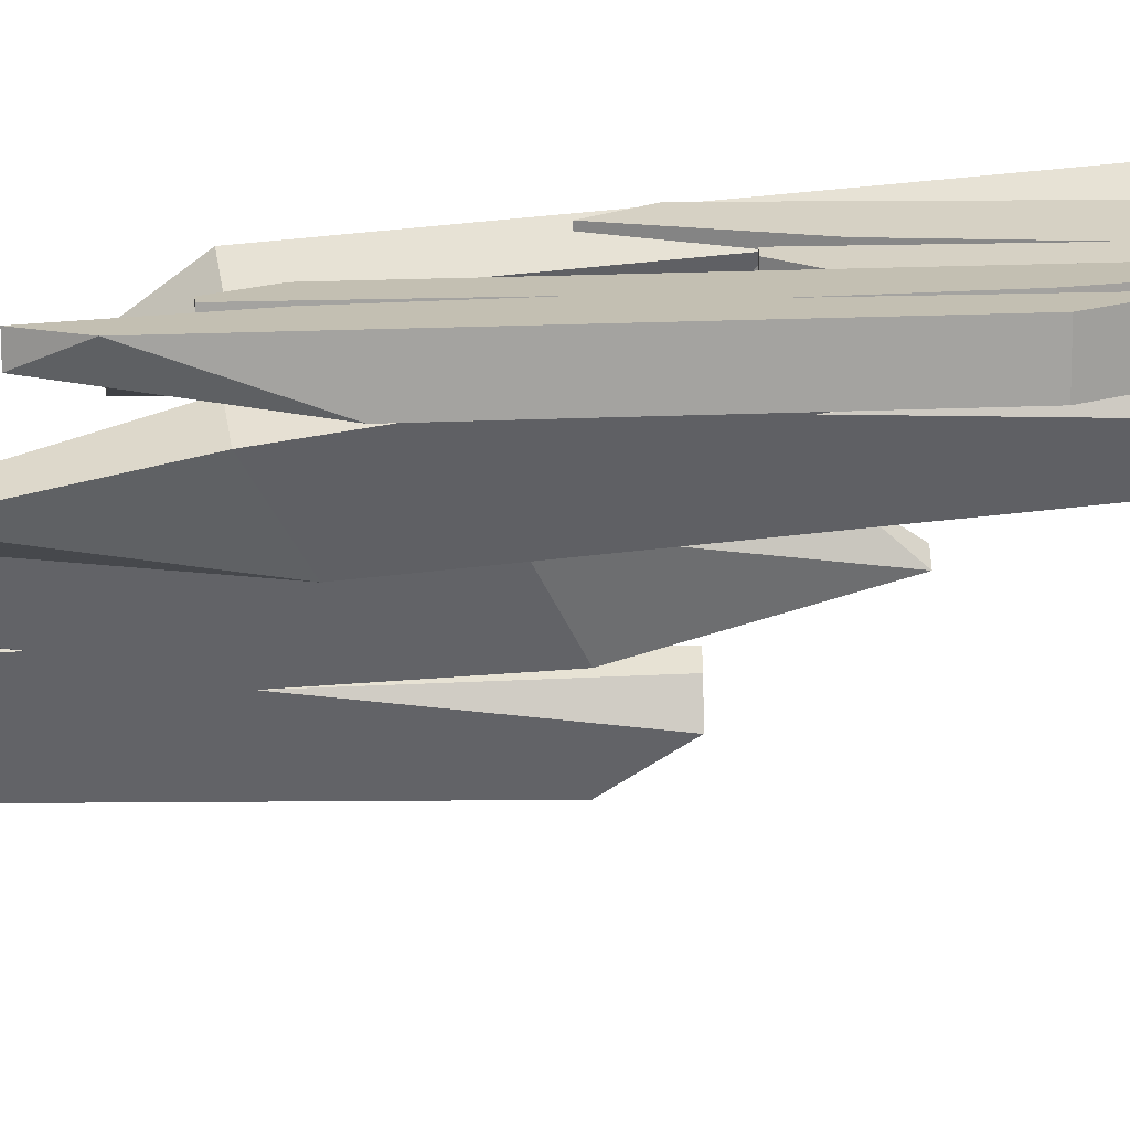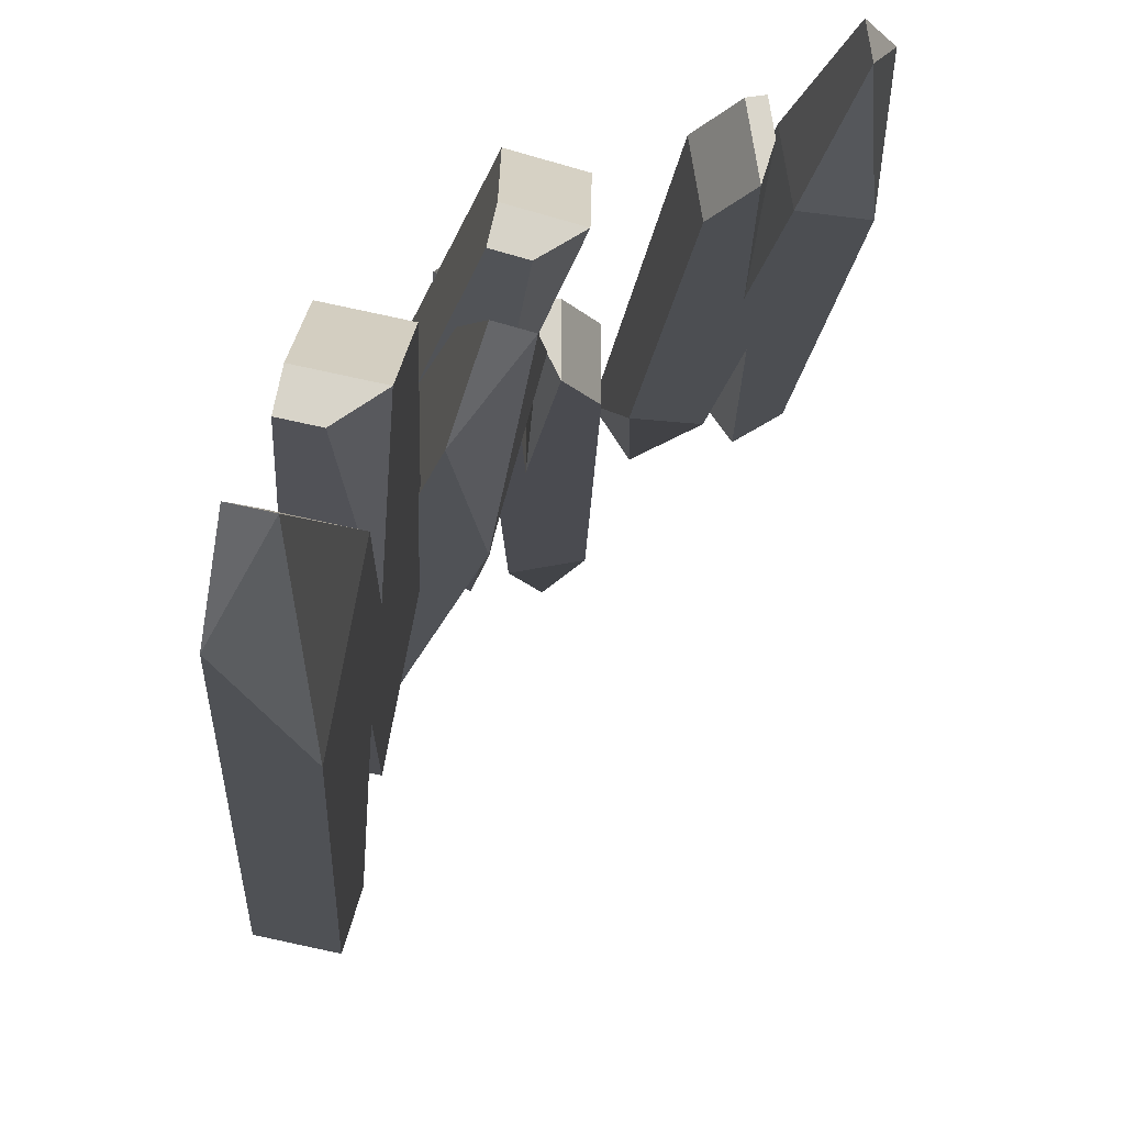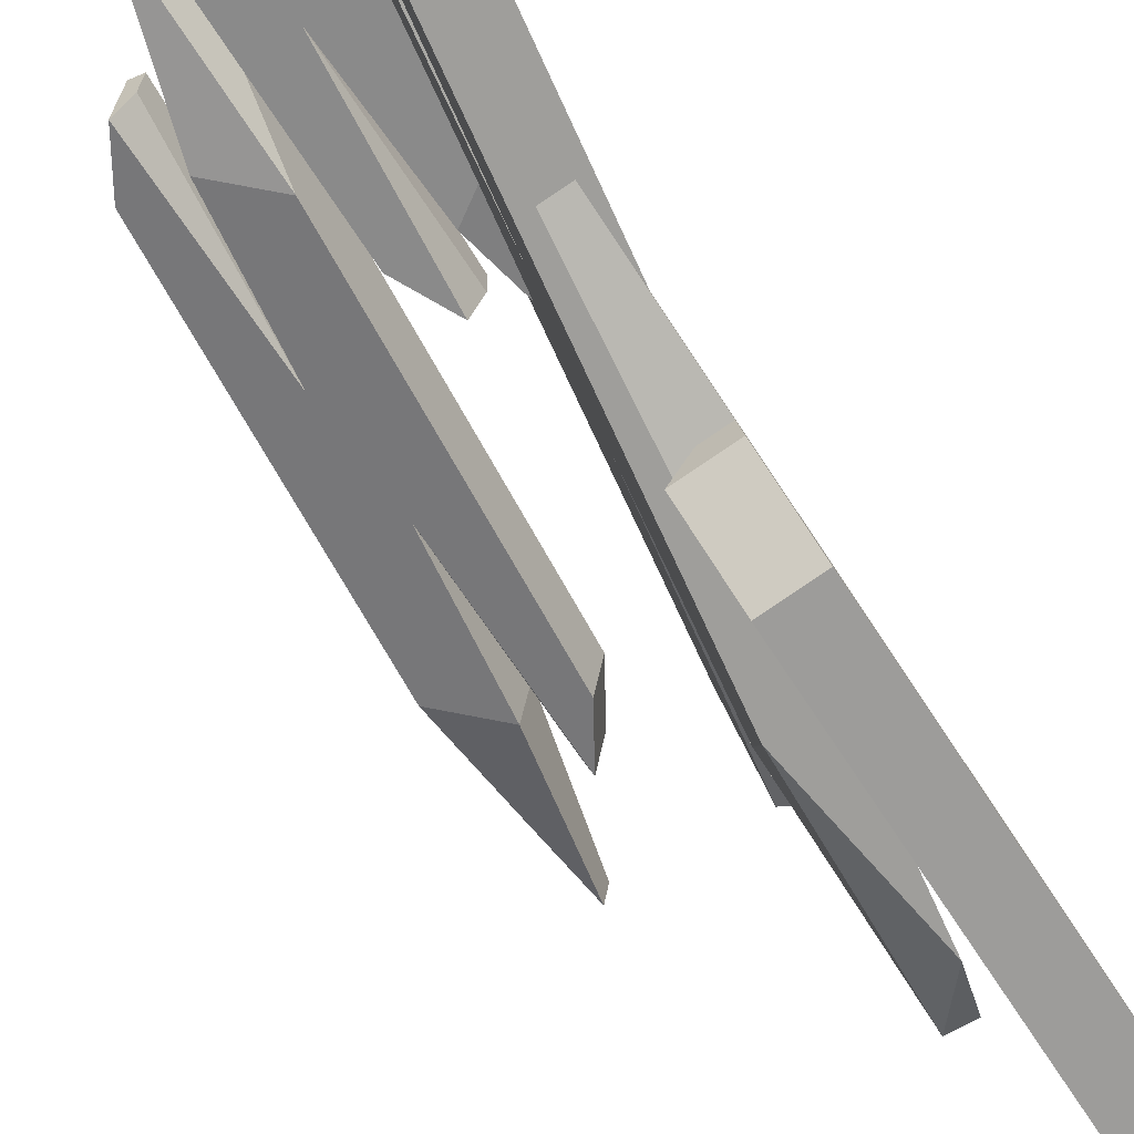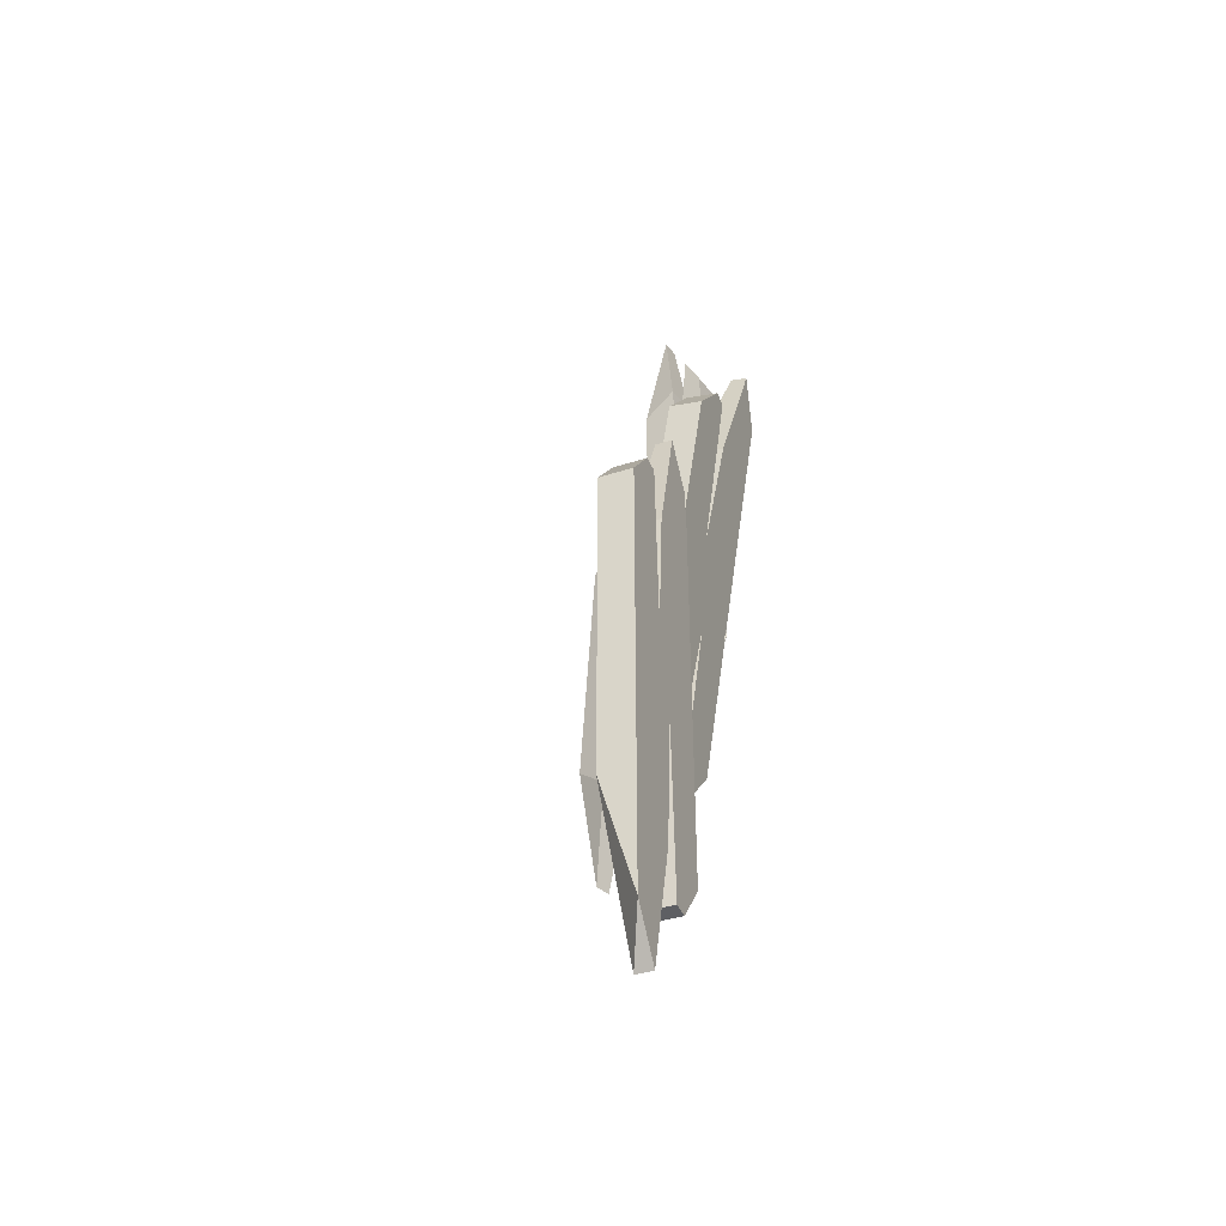
<metadata>
{"format":"obj","ext":"obj","renderer":"f3d","projection":"perspective","resolution":1024,"background":"white","views":[{"elev":27.0,"azim":89.3,"up":"+Z"},{"elev":-14.6,"azim":-1.3,"up":"+Z"},{"elev":-63.4,"azim":-148.2,"up":"+Z"},{"elev":-40.9,"azim":-146.5,"up":"+Y"}]}
</metadata>
<code>
g _Combined_Vis3_1
v 0.5 4 0.25
v 0.375 4.25 0.25
v 0.375 4.25 0.125
v 0.375 4.25 0.125
v 0.5 3.324 2.186e-08
v 0.5 4 0.25
v 0.375 4.25 0.125
v 0.25 3.5 0
v 0.5 3.324 2.186e-08
v 0.125 3.75 -1.093e-08
v 0.2125 2.75 -3.278e-09
v 0.1875 3.75 0.125
v 0.375 4.25 0.25
v 0.25 3.5 0.25
v 0.25 3.5 0
v 0.375 4.25 0.125
v 0.5 2.5 0.25
v 0.5 4 0.25
v 0.5 3.324 2.186e-08
v 0.5 2.5 2.186e-08
v 0.125 3.75 0.25
v 6.755e-08 3.5 0.25
v 8.941e-08 3.5 -2.186e-08
v 0.125 3.75 -1.093e-08
v 0.2125 2.75 -3.278e-09
v 0.5 3.324 2.186e-08
v 0.25 3.5 0
v 0.5 2.5 2.186e-08
v -2.98e-08 2.5 -2.186e-08
v 0.125 3.75 -1.093e-08
v 8.941e-08 3.5 -2.186e-08
v 0.1875 3.75 0.25
v 0.125 3.75 0.25
v 0.125 3.75 -1.093e-08
v 0.1875 3.75 0.125
v 0.2125 2.75 0.25
v 0.1875 3.75 0.25
v 0.1875 3.75 0.125
v 0.2125 2.75 -3.278e-09
v 0.25 3.5 0.25
v 0.2125 2.75 0.25
v 0.2125 2.75 -3.278e-09
v 0.25 3.5 0
v -2.98e-08 2.5 -2.186e-08
v 8.941e-08 3.5 -2.186e-08
v 6.755e-08 3.5 0.25
v -5.166e-08 2.5 0.25
v 0.5 4 0.25
v 0.25 3.5 0.25
v 0.375 4.25 0.25
v 0.5 2.5 0.25
v 0.2125 2.75 0.25
v -5.166e-08 2.5 0.25
v 6.755e-08 3.5 0.25
v 0.1875 3.75 0.25
v 0.125 3.75 0.25
v 0.8891 2.266 0.3529
v 1.031 2.026 0.3765
v 0.8276 2.261 0.3427
v 0.8778 1.262 0.351
v 1.106 1.029 0.3889
v 0.6137 0.9913 0.3071
v 0.7848 2.007 0.3356
v 0.5015 2.487 0.2885
v 0.6058 2.746 0.3058
v 1.106 1.029 0.3889
v 1.031 2.026 0.3765
v 1.147 1.029 0.1423
v 1.072 2.026 0.1298
v 0.8258 2.007 0.08895
v 0.9188 1.262 0.1044
v 0.7848 2.007 0.3356
v 0.8778 1.262 0.351
v 0.9188 1.262 0.1044
v 0.8481 2.261 0.2194
v 0.8778 1.262 0.351
v 0.8276 2.261 0.3427
v 0.8481 2.261 0.2194
v 0.9301 2.266 0.1063
v 0.8276 2.261 0.3427
v 0.8891 2.266 0.3529
v 1.147 1.029 0.1423
v 1.072 2.026 0.1298
v 0.9301 2.266 0.1063
v 0.9188 1.262 0.1044
v 0.6547 0.9913 0.06049
v 0.5931 1.813 0.05025
v 0.8258 2.007 0.08895
v 0.9301 2.266 0.1063
v 1.072 2.026 0.1298
v 0.8891 2.266 0.3529
v 1.031 2.026 0.3765
v 0.6547 0.9913 0.06049
v 0.5931 1.813 0.05025
v 0.6137 0.9913 0.3071
v 0.5015 2.487 0.2885
v 0.6263 2.746 0.1825
v 0.8258 2.007 0.08895
v 0.6058 2.746 0.3058
v 0.7848 2.007 0.3356
v 0.8481 2.261 0.2194
v 0.9188 1.262 0.1044
v 0.9301 2.266 0.1063
v 0.5931 1.813 0.05025
v 0.8258 2.007 0.08895
v 0.6263 2.746 0.1825
v 0.5015 2.487 0.2885
v 0.5931 1.813 0.05025
v 0.6263 2.746 0.1825
v 0.6263 2.746 0.1825
v 0.6058 2.746 0.3058
v 0.5015 2.487 0.2885
v 0.8301 -0.2456 0.3431
v 0.6885 -0.005803 0.3195
v 0.8916 -0.2409 0.3533
v 0.8414 0.7581 0.345
v 0.6137 0.9913 0.3071
v 1.106 1.029 0.3889
v 0.9344 0.01315 0.3604
v 1.218 -0.4665 0.4075
v 1.113 -0.7252 0.3902
v 0.6885 -0.005803 0.3195
v 0.7295 -0.005803 0.07293
v 0.9754 0.01315 0.1138
v 0.8824 0.7581 0.09836
v 0.9344 0.01315 0.3604
v 0.8414 0.7581 0.345
v 0.8824 0.7581 0.09836
v 0.9121 -0.2409 0.23
v 0.8414 0.7581 0.345
v 0.8916 -0.2409 0.3533
v 0.9121 -0.2409 0.23
v 0.8711 -0.2456 0.09649
v 0.8916 -0.2409 0.3533
v 0.8301 -0.2456 0.3431
v 0.6547 0.9913 0.06049
v 0.7295 -0.005803 0.07293
v 0.8711 -0.2456 0.09649
v 0.8824 0.7581 0.09836
v 1.147 1.029 0.1423
v 1.208 0.208 0.1525
v 0.9754 0.01315 0.1138
v 0.8711 -0.2456 0.09649
v 0.7295 -0.005803 0.07293
v 0.8301 -0.2456 0.3431
v 0.6885 -0.005803 0.3195
v 1.208 0.208 0.1525
v 1.218 -0.4665 0.4075
v 1.134 -0.7252 0.2669
v 0.9754 0.01315 0.1138
v 1.113 -0.7252 0.3902
v 0.9344 0.01315 0.3604
v 0.9121 -0.2409 0.23
v 0.8824 0.7581 0.09836
v 0.8711 -0.2456 0.09649
v 1.208 0.208 0.1525
v 0.9754 0.01315 0.1138
v 1.134 -0.7252 0.2669
v 1.218 -0.4665 0.4075
v 1.208 0.208 0.1525
v 1.134 -0.7252 0.2669
v 1.134 -0.7252 0.2669
v 1.113 -0.7252 0.3902
v 1.218 -0.4665 0.4075
v 1.272e-07 1 0.25
v 0.125 0.75 0.25
v 0.125 0.75 0.125
v 0.125 0.75 0.125
v 6.838e-08 1.676 -2.186e-08
v 1.272e-07 1 0.25
v 0.125 0.75 0.125
v 0.25 1.5 0
v 6.838e-08 1.676 -2.186e-08
v 0.375 1.25 1.093e-08
v 0.2875 2.25 3.278e-09
v 0.3125 1.25 0.125
v 0.125 0.75 0.25
v 0.25 1.5 0.25
v 0.25 1.5 0
v 0.125 0.75 0.125
v 1.272e-07 1 0.25
v 6.838e-08 1.676 -2.186e-08
v 0.375 1.25 0.25
v 0.5 1.5 0.25
v 0.5 1.5 2.186e-08
v 0.375 1.25 1.093e-08
v 0.2875 2.25 3.278e-09
v 6.838e-08 1.676 -2.186e-08
v 0.25 1.5 0
v -2.98e-08 2.5 -2.186e-08
v 0.5 2.5 2.186e-08
v 0.375 1.25 1.093e-08
v 0.5 1.5 2.186e-08
v 0.3125 1.25 0.25
v 0.375 1.25 0.25
v 0.375 1.25 1.093e-08
v 0.3125 1.25 0.125
v 0.2875 2.25 0.25
v 0.3125 1.25 0.25
v 0.3125 1.25 0.125
v 0.2875 2.25 3.278e-09
v 0.25 1.5 0.25
v 0.2875 2.25 0.25
v 0.2875 2.25 3.278e-09
v 0.25 1.5 0
v 0.5 1.5 2.186e-08
v 0.5 1.5 0.25
v 1.272e-07 1 0.25
v 0.25 1.5 0.25
v 0.125 0.75 0.25
v -5.166e-08 2.5 0.25
v 0.2875 2.25 0.25
v 0.5 2.5 0.25
v 0.5 1.5 0.25
v 0.3125 1.25 0.25
v 0.375 1.25 0.25
v -0.2753 3.022 0.3129
v -0.3803 3.347 0.07416
v -0.26 3.365 0.04562
v -0.26 3.365 0.04562
v 0.08964 2.179 0.2264
v -0.2753 3.022 0.3129
v -0.26 3.365 0.04562
v -0.06108 2.408 -0.2652
v 0.08964 2.179 0.2264
v -0.1662 2.733 -0.5039
v 0.05886 1.433 -0.3727
v -0.2569 2.715 -0.3505
v -0.3803 3.347 0.07416
v -0.3018 2.372 -0.2081
v -0.06108 2.408 -0.2652
v -0.26 3.365 0.04562
v 0.0001234 1.073 0.2476
v -0.2753 3.022 0.3129
v 0.08964 2.179 0.2264
v 0.2409 1.108 0.1905
v -0.4069 2.697 -0.4468
v -0.4202 2.372 -0.7073
v -0.1794 2.408 -0.7643
v -0.1662 2.733 -0.5039
v 0.05886 1.433 -0.3727
v 0.08964 2.179 0.2264
v -0.06108 2.408 -0.2652
v 0.2409 1.108 0.1905
v 0.004166 1.108 -0.8079
v -0.1662 2.733 -0.5039
v -0.1794 2.408 -0.7643
v -0.3773 2.697 -0.322
v -0.4069 2.697 -0.4468
v -0.1662 2.733 -0.5039
v -0.2569 2.715 -0.3505
v -0.1819 1.397 -0.3156
v -0.3773 2.697 -0.322
v -0.2569 2.715 -0.3505
v 0.05886 1.433 -0.3727
v -0.3018 2.372 -0.2081
v -0.1819 1.397 -0.3156
v 0.05886 1.433 -0.3727
v -0.06108 2.408 -0.2652
v 0.004166 1.108 -0.8079
v -0.1794 2.408 -0.7643
v -0.4202 2.372 -0.7073
v -0.2366 1.073 -0.7508
v -0.2753 3.022 0.3129
v -0.3018 2.372 -0.2081
v -0.3803 3.347 0.07416
v 0.0001234 1.073 0.2476
v -0.1819 1.397 -0.3156
v -0.2366 1.073 -0.7508
v -0.4202 2.372 -0.7073
v -0.3773 2.697 -0.322
v -0.4069 2.697 -0.4468
v 0.03883 -0.8766 -0.8161
v 0.1439 -1.202 -0.5774
v 0.2643 -1.184 -0.6059
v 0.2643 -1.184 -0.6059
v 0.1554 0.03818 -0.8437
v 0.03883 -0.8766 -0.8161
v 0.2643 -1.184 -0.6059
v 0.3061 -0.191 -0.3522
v 0.1554 0.03818 -0.8437
v 0.4112 -0.5159 -0.1135
v 0.1862 0.7836 -0.2447
v 0.2612 -0.5338 -0.2098
v 0.1439 -1.202 -0.5774
v 0.06537 -0.2269 -0.2951
v 0.3061 -0.191 -0.3522
v 0.2643 -1.184 -0.6059
v 0.03883 -0.8766 -0.8161
v 0.1554 0.03818 -0.8437
v 0.1704 -0.5518 -0.05642
v 0.1837 -0.2269 0.2041
v 0.4245 -0.191 0.147
v 0.4112 -0.5159 -0.1135
v 0.1862 0.7836 -0.2447
v 0.1554 0.03818 -0.8437
v 0.3061 -0.191 -0.3522
v 0.004166 1.108 -0.8079
v 0.2409 1.108 0.1905
v 0.4112 -0.5159 -0.1135
v 0.4245 -0.191 0.147
v 0.1409 -0.5518 -0.1812
v 0.1704 -0.5518 -0.05642
v 0.4112 -0.5159 -0.1135
v 0.2612 -0.5338 -0.2098
v -0.05457 0.7477 -0.1876
v 0.1409 -0.5518 -0.1812
v 0.2612 -0.5338 -0.2098
v 0.1862 0.7836 -0.2447
v 0.06537 -0.2269 -0.2951
v -0.05457 0.7477 -0.1876
v 0.1862 0.7836 -0.2447
v 0.3061 -0.191 -0.3522
v 0.4245 -0.191 0.147
v 0.1837 -0.2269 0.2041
v 0.03883 -0.8766 -0.8161
v 0.06537 -0.2269 -0.2951
v 0.1439 -1.202 -0.5774
v -0.2366 1.073 -0.7508
v -0.05457 0.7477 -0.1876
v 0.0001234 1.073 0.2476
v 0.1837 -0.2269 0.2041
v 0.1409 -0.5518 -0.1812
v 0.1704 -0.5518 -0.05642
v -0.4837 -2.47 -1.726
v -0.4301 -2.798 -1.475
v -0.3079 -2.798 -1.501
v -0.3079 -2.798 -1.501
v -0.2393 -1.582 -1.778
v -0.4837 -2.47 -1.726
v -0.3079 -2.798 -1.501
v -0.132 -1.813 -1.276
v -0.2393 -1.582 -1.778
v -0.07831 -2.141 -1.025
v -0.1159 -0.8283 -1.201
v -0.2274 -2.141 -1.125
v -0.4301 -2.798 -1.475
v -0.3764 -1.813 -1.224
v -0.132 -1.813 -1.276
v -0.3079 -2.798 -1.501
v -0.4837 -0.5 -1.726
v -0.4837 -2.47 -1.726
v -0.2393 -1.582 -1.778
v -0.2393 -0.5 -1.778
v -0.3228 -2.141 -0.973
v -0.2691 -1.813 -0.7222
v -0.02465 -1.813 -0.7745
v -0.07831 -2.141 -1.025
v -0.1159 -0.8283 -1.201
v -0.2393 -1.582 -1.778
v -0.132 -1.813 -1.276
v -0.2393 -0.5 -1.778
v -0.02465 -0.5 -0.7745
v -0.07831 -2.141 -1.025
v -0.02465 -1.813 -0.7745
v -0.3496 -2.141 -1.098
v -0.3228 -2.141 -0.973
v -0.07831 -2.141 -1.025
v -0.2274 -2.141 -1.125
v -0.3603 -0.8283 -1.149
v -0.3496 -2.141 -1.098
v -0.2274 -2.141 -1.125
v -0.1159 -0.8283 -1.201
v -0.3764 -1.813 -1.224
v -0.3603 -0.8283 -1.149
v -0.1159 -0.8283 -1.201
v -0.132 -1.813 -1.276
v -0.02465 -0.5 -0.7745
v -0.02465 -1.813 -0.7745
v -0.2691 -1.813 -0.7222
v -0.2691 -0.5 -0.7222
v -0.4837 -2.47 -1.726
v -0.3764 -1.813 -1.224
v -0.4301 -2.798 -1.475
v -0.4837 -0.5 -1.726
v -0.3603 -0.8283 -1.149
v -0.2691 -0.5 -0.7222
v -0.2691 -1.813 -0.7222
v -0.3496 -2.141 -1.098
v -0.3228 -2.141 -0.973
v -0.2691 1.47 -0.7222
v -0.3228 1.798 -0.973
v -0.2005 1.798 -0.9992
v -0.2005 1.798 -0.9992
v -0.02465 0.5815 -0.7745
v -0.2691 1.47 -0.7222
v -0.2005 1.798 -0.9992
v -0.132 0.8131 -1.276
v -0.02465 0.5815 -0.7745
v -0.1856 1.141 -1.527
v -0.1481 -0.1717 -1.351
v -0.281 1.141 -1.375
v -0.3228 1.798 -0.973
v -0.3764 0.8131 -1.224
v -0.132 0.8131 -1.276
v -0.2005 1.798 -0.9992
v -0.2691 1.47 -0.7222
v -0.02465 0.5815 -0.7745
v -0.4301 1.141 -1.475
v -0.4837 0.8131 -1.726
v -0.2393 0.8131 -1.778
v -0.1856 1.141 -1.527
v -0.1481 -0.1717 -1.351
v -0.02465 0.5815 -0.7745
v -0.132 0.8131 -1.276
v -0.02465 -0.5 -0.7745
v -0.2393 -0.5 -1.778
v -0.1856 1.141 -1.527
v -0.2393 0.8131 -1.778
v -0.4033 1.141 -1.349
v -0.4301 1.141 -1.475
v -0.1856 1.141 -1.527
v -0.281 1.141 -1.375
v -0.3925 -0.1717 -1.299
v -0.4033 1.141 -1.349
v -0.281 1.141 -1.375
v -0.1481 -0.1717 -1.351
v -0.3764 0.8131 -1.224
v -0.3925 -0.1717 -1.299
v -0.1481 -0.1717 -1.351
v -0.132 0.8131 -1.276
v -0.2393 0.8131 -1.778
v -0.4837 0.8131 -1.726
v -0.2691 1.47 -0.7222
v -0.3764 0.8131 -1.224
v -0.3228 1.798 -0.973
v -0.2691 -0.5 -0.7222
v -0.3925 -0.1717 -1.299
v -0.4837 -0.5 -1.726
v -0.4837 0.8131 -1.726
v -0.4033 1.141 -1.349
v -0.4301 1.141 -1.475
g _Combined_Vis3_1_0
f 3 2 1
f 6 5 4
f 9 8 7
f 12 11 10
f 15 14 13
f 16 15 13
f 19 18 17
f 20 19 17
f 23 22 21
f 24 23 21
f 27 26 25
f 26 28 25
f 25 28 29
f 25 29 30
f 29 31 30
f 34 33 32
f 35 34 32
f 38 37 36
f 39 38 36
f 42 41 40
f 43 42 40
f 46 45 44
f 47 46 44
f 50 49 48
f 49 51 48
f 51 49 52
f 51 52 53
f 54 53 52
f 54 52 55
f 56 54 55
f 59 58 57
f 59 60 58
f 60 61 58
f 61 60 62
f 60 63 62
f 64 62 63
f 64 63 65
f 68 67 66
f 68 69 67
f 72 71 70
f 72 73 71
f 76 75 74
f 76 77 75
f 80 79 78
f 80 81 79
f 84 83 82
f 84 82 85
f 82 86 85
f 85 86 87
f 85 87 88
f 91 90 89
f 91 92 90
f 95 94 93
f 95 96 94
f 99 98 97
f 99 100 98
f 103 102 101
f 106 105 104
f 109 108 107
f 112 111 110
f 115 114 113
f 115 116 114
f 116 117 114
f 117 116 118
f 116 119 118
f 120 118 119
f 120 119 121
f 93 122 95
f 93 123 122
f 126 125 124
f 126 127 125
f 130 129 128
f 130 131 129
f 134 133 132
f 134 135 133
f 138 137 136
f 138 136 139
f 136 140 139
f 139 140 141
f 139 141 142
f 145 144 143
f 145 146 144
f 66 147 68
f 66 148 147
f 151 150 149
f 151 152 150
f 155 154 153
f 158 157 156
f 161 160 159
f 164 163 162
f 167 166 165
f 170 169 168
f 173 172 171
f 176 175 174
f 179 178 177
f 180 179 177
f 182 181 47
f 44 182 47
f 185 184 183
f 186 185 183
f 189 188 187
f 188 190 187
f 187 190 191
f 187 191 192
f 191 193 192
f 196 195 194
f 197 196 194
f 200 199 198
f 201 200 198
f 204 203 202
f 205 204 202
f 207 206 20
f 17 207 20
f 210 209 208
f 209 211 208
f 211 209 212
f 211 212 213
f 214 213 212
f 214 212 215
f 216 214 215
f 219 218 217
f 222 221 220
f 225 224 223
f 228 227 226
f 231 230 229
f 232 231 229
f 235 234 233
f 236 235 233
f 239 238 237
f 240 239 237
f 243 242 241
f 242 244 241
f 241 244 245
f 241 245 246
f 245 247 246
f 250 249 248
f 251 250 248
f 254 253 252
f 255 254 252
f 258 257 256
f 259 258 256
f 262 261 260
f 263 262 260
f 266 265 264
f 265 267 264
f 267 265 268
f 267 268 269
f 270 269 268
f 270 268 271
f 272 270 271
f 275 274 273
f 278 277 276
f 281 280 279
f 284 283 282
f 287 286 285
f 288 287 285
f 290 289 263
f 260 290 263
f 293 292 291
f 294 293 291
f 297 296 295
f 296 298 295
f 295 298 299
f 295 299 300
f 299 301 300
f 304 303 302
f 305 304 302
f 308 307 306
f 309 308 306
f 312 311 310
f 313 312 310
f 315 314 236
f 233 315 236
f 318 317 316
f 317 319 316
f 319 317 320
f 319 320 321
f 322 321 320
f 322 320 323
f 324 322 323
f 327 326 325
f 330 329 328
f 333 332 331
f 336 335 334
f 339 338 337
f 340 339 337
f 343 342 341
f 344 343 341
f 347 346 345
f 348 347 345
f 351 350 349
f 350 352 349
f 349 352 353
f 349 353 354
f 353 355 354
f 358 357 356
f 359 358 356
f 362 361 360
f 363 362 360
f 366 365 364
f 367 366 364
f 370 369 368
f 371 370 368
f 374 373 372
f 373 375 372
f 375 373 376
f 375 376 377
f 378 377 376
f 378 376 379
f 380 378 379
f 383 382 381
f 386 385 384
f 389 388 387
f 392 391 390
f 395 394 393
f 396 395 393
f 398 397 371
f 368 398 371
f 401 400 399
f 402 401 399
f 405 404 403
f 404 406 403
f 403 406 407
f 403 407 408
f 407 409 408
f 412 411 410
f 413 412 410
f 416 415 414
f 417 416 414
f 420 419 418
f 421 420 418
f 423 422 344
f 341 423 344
f 426 425 424
f 425 427 424
f 427 425 428
f 427 428 429
f 430 429 428
f 430 428 431
f 432 430 431

</code>
